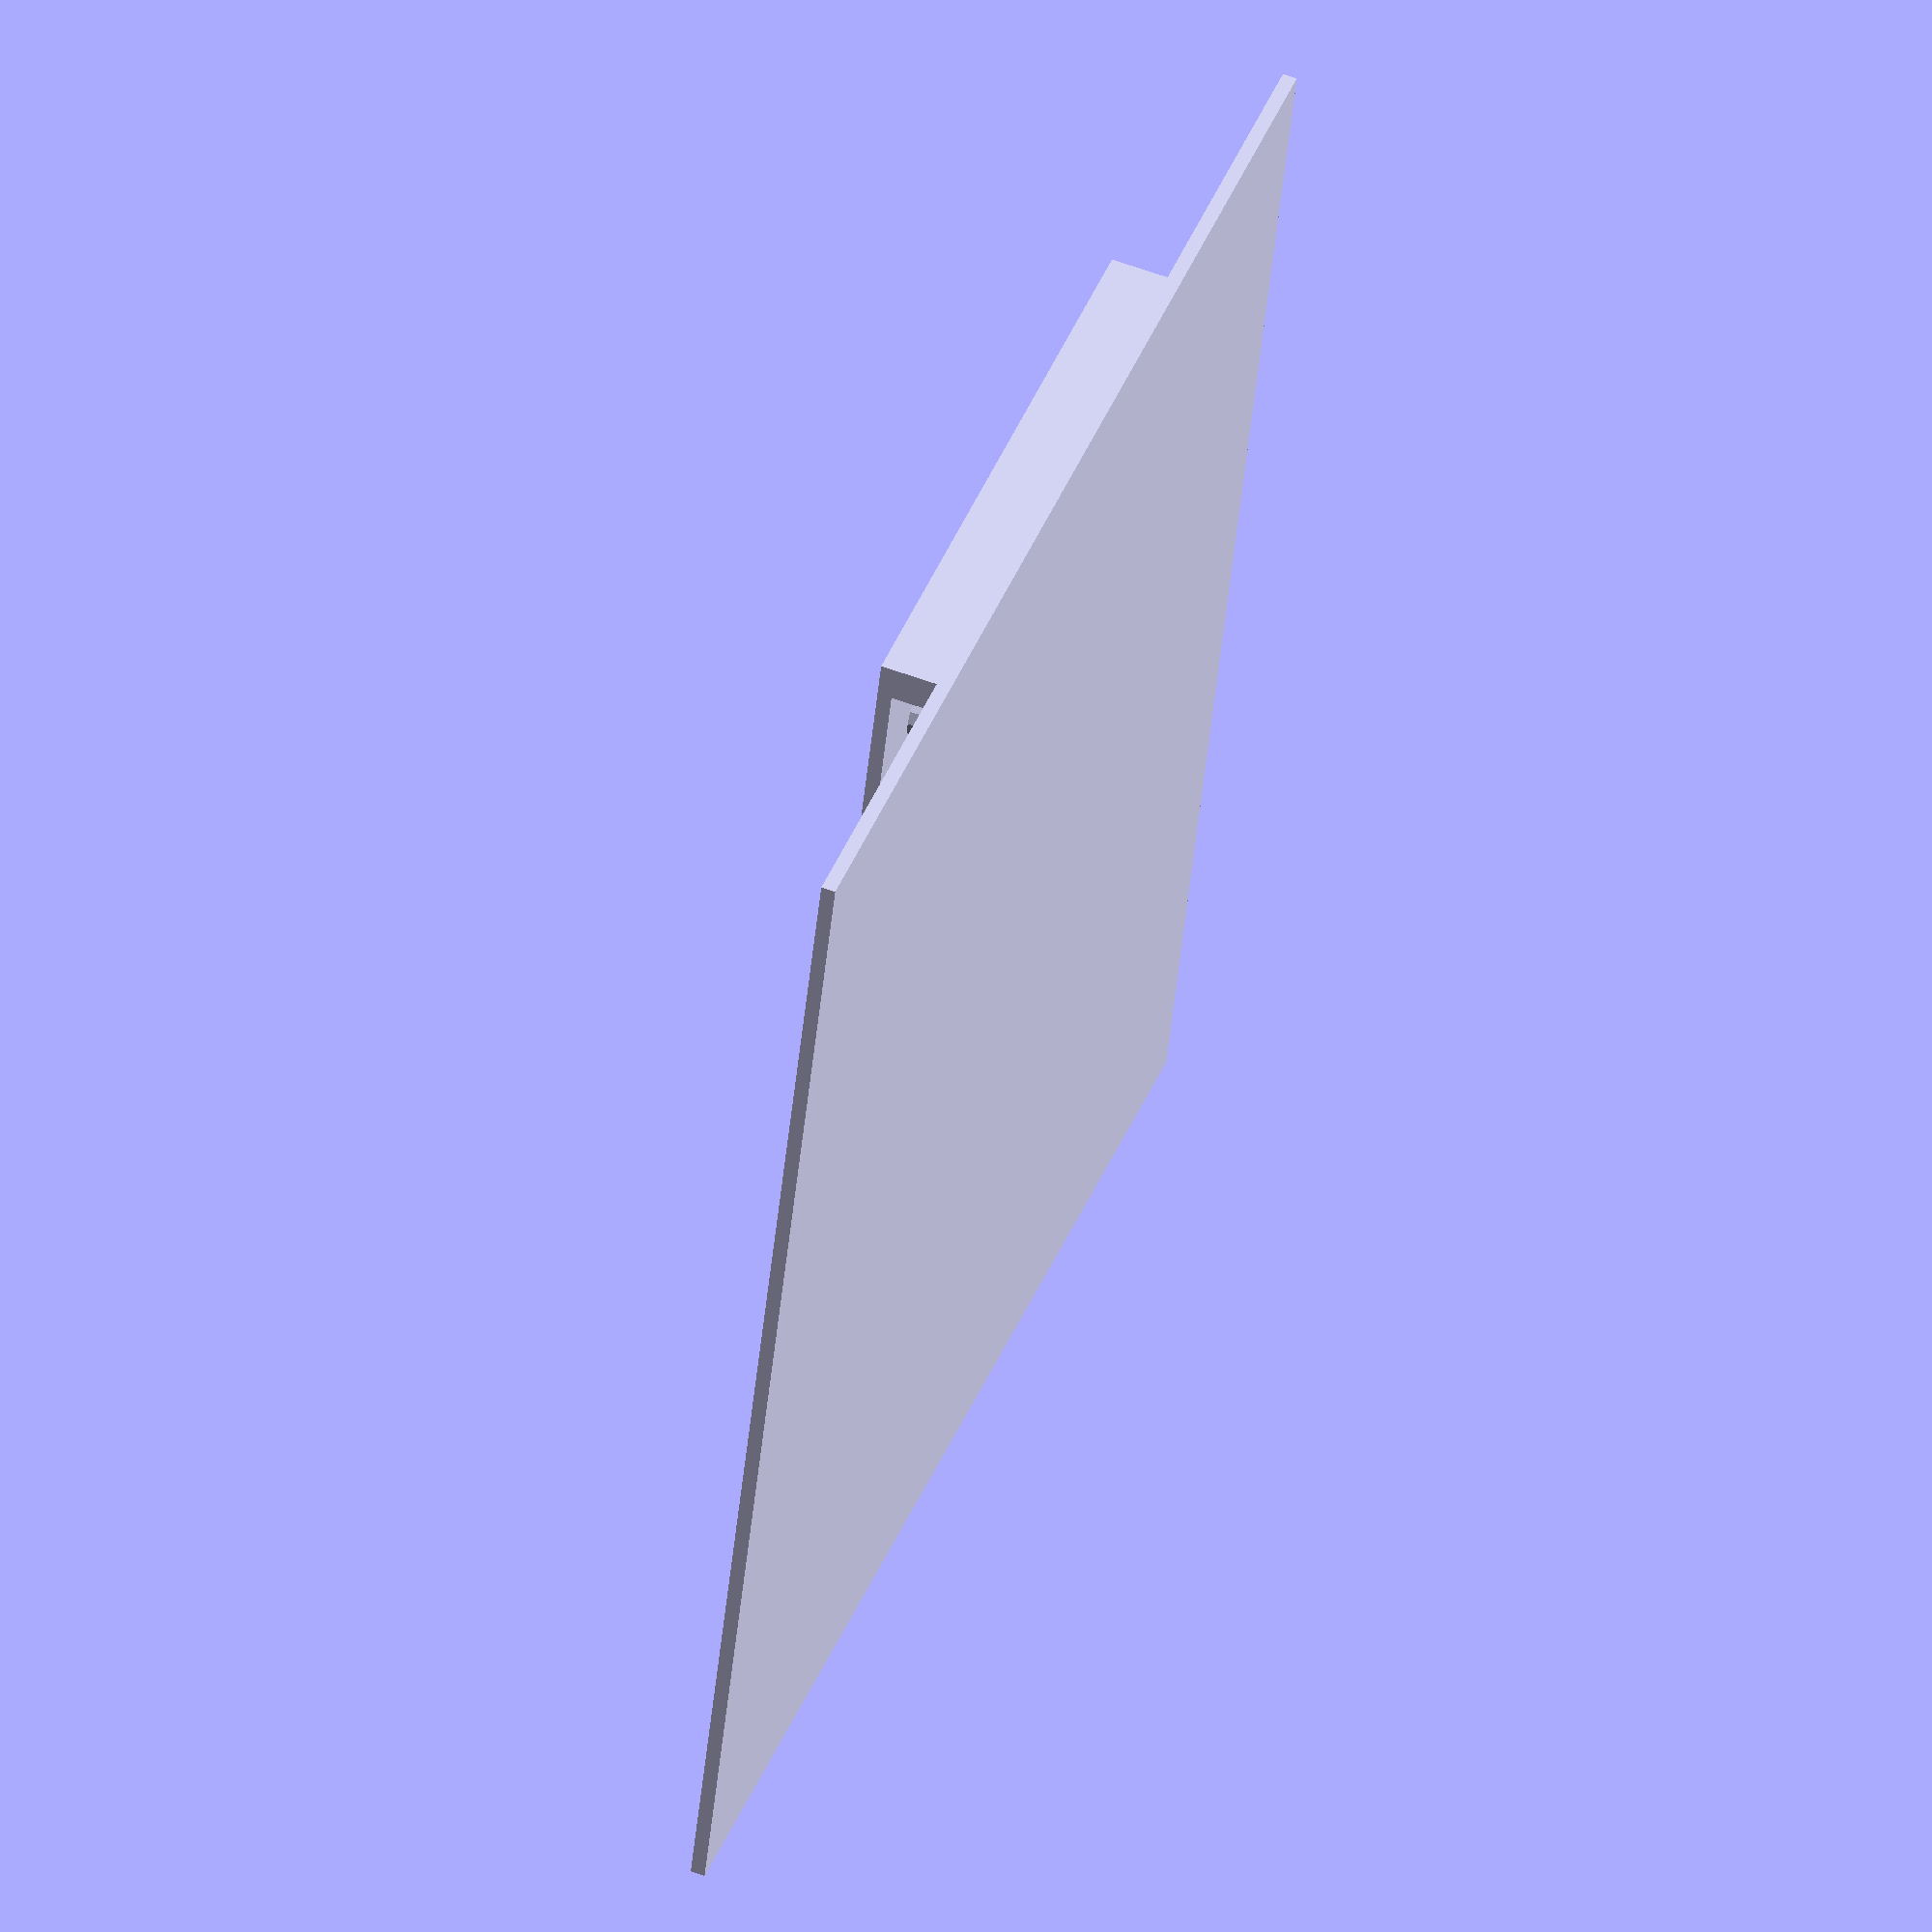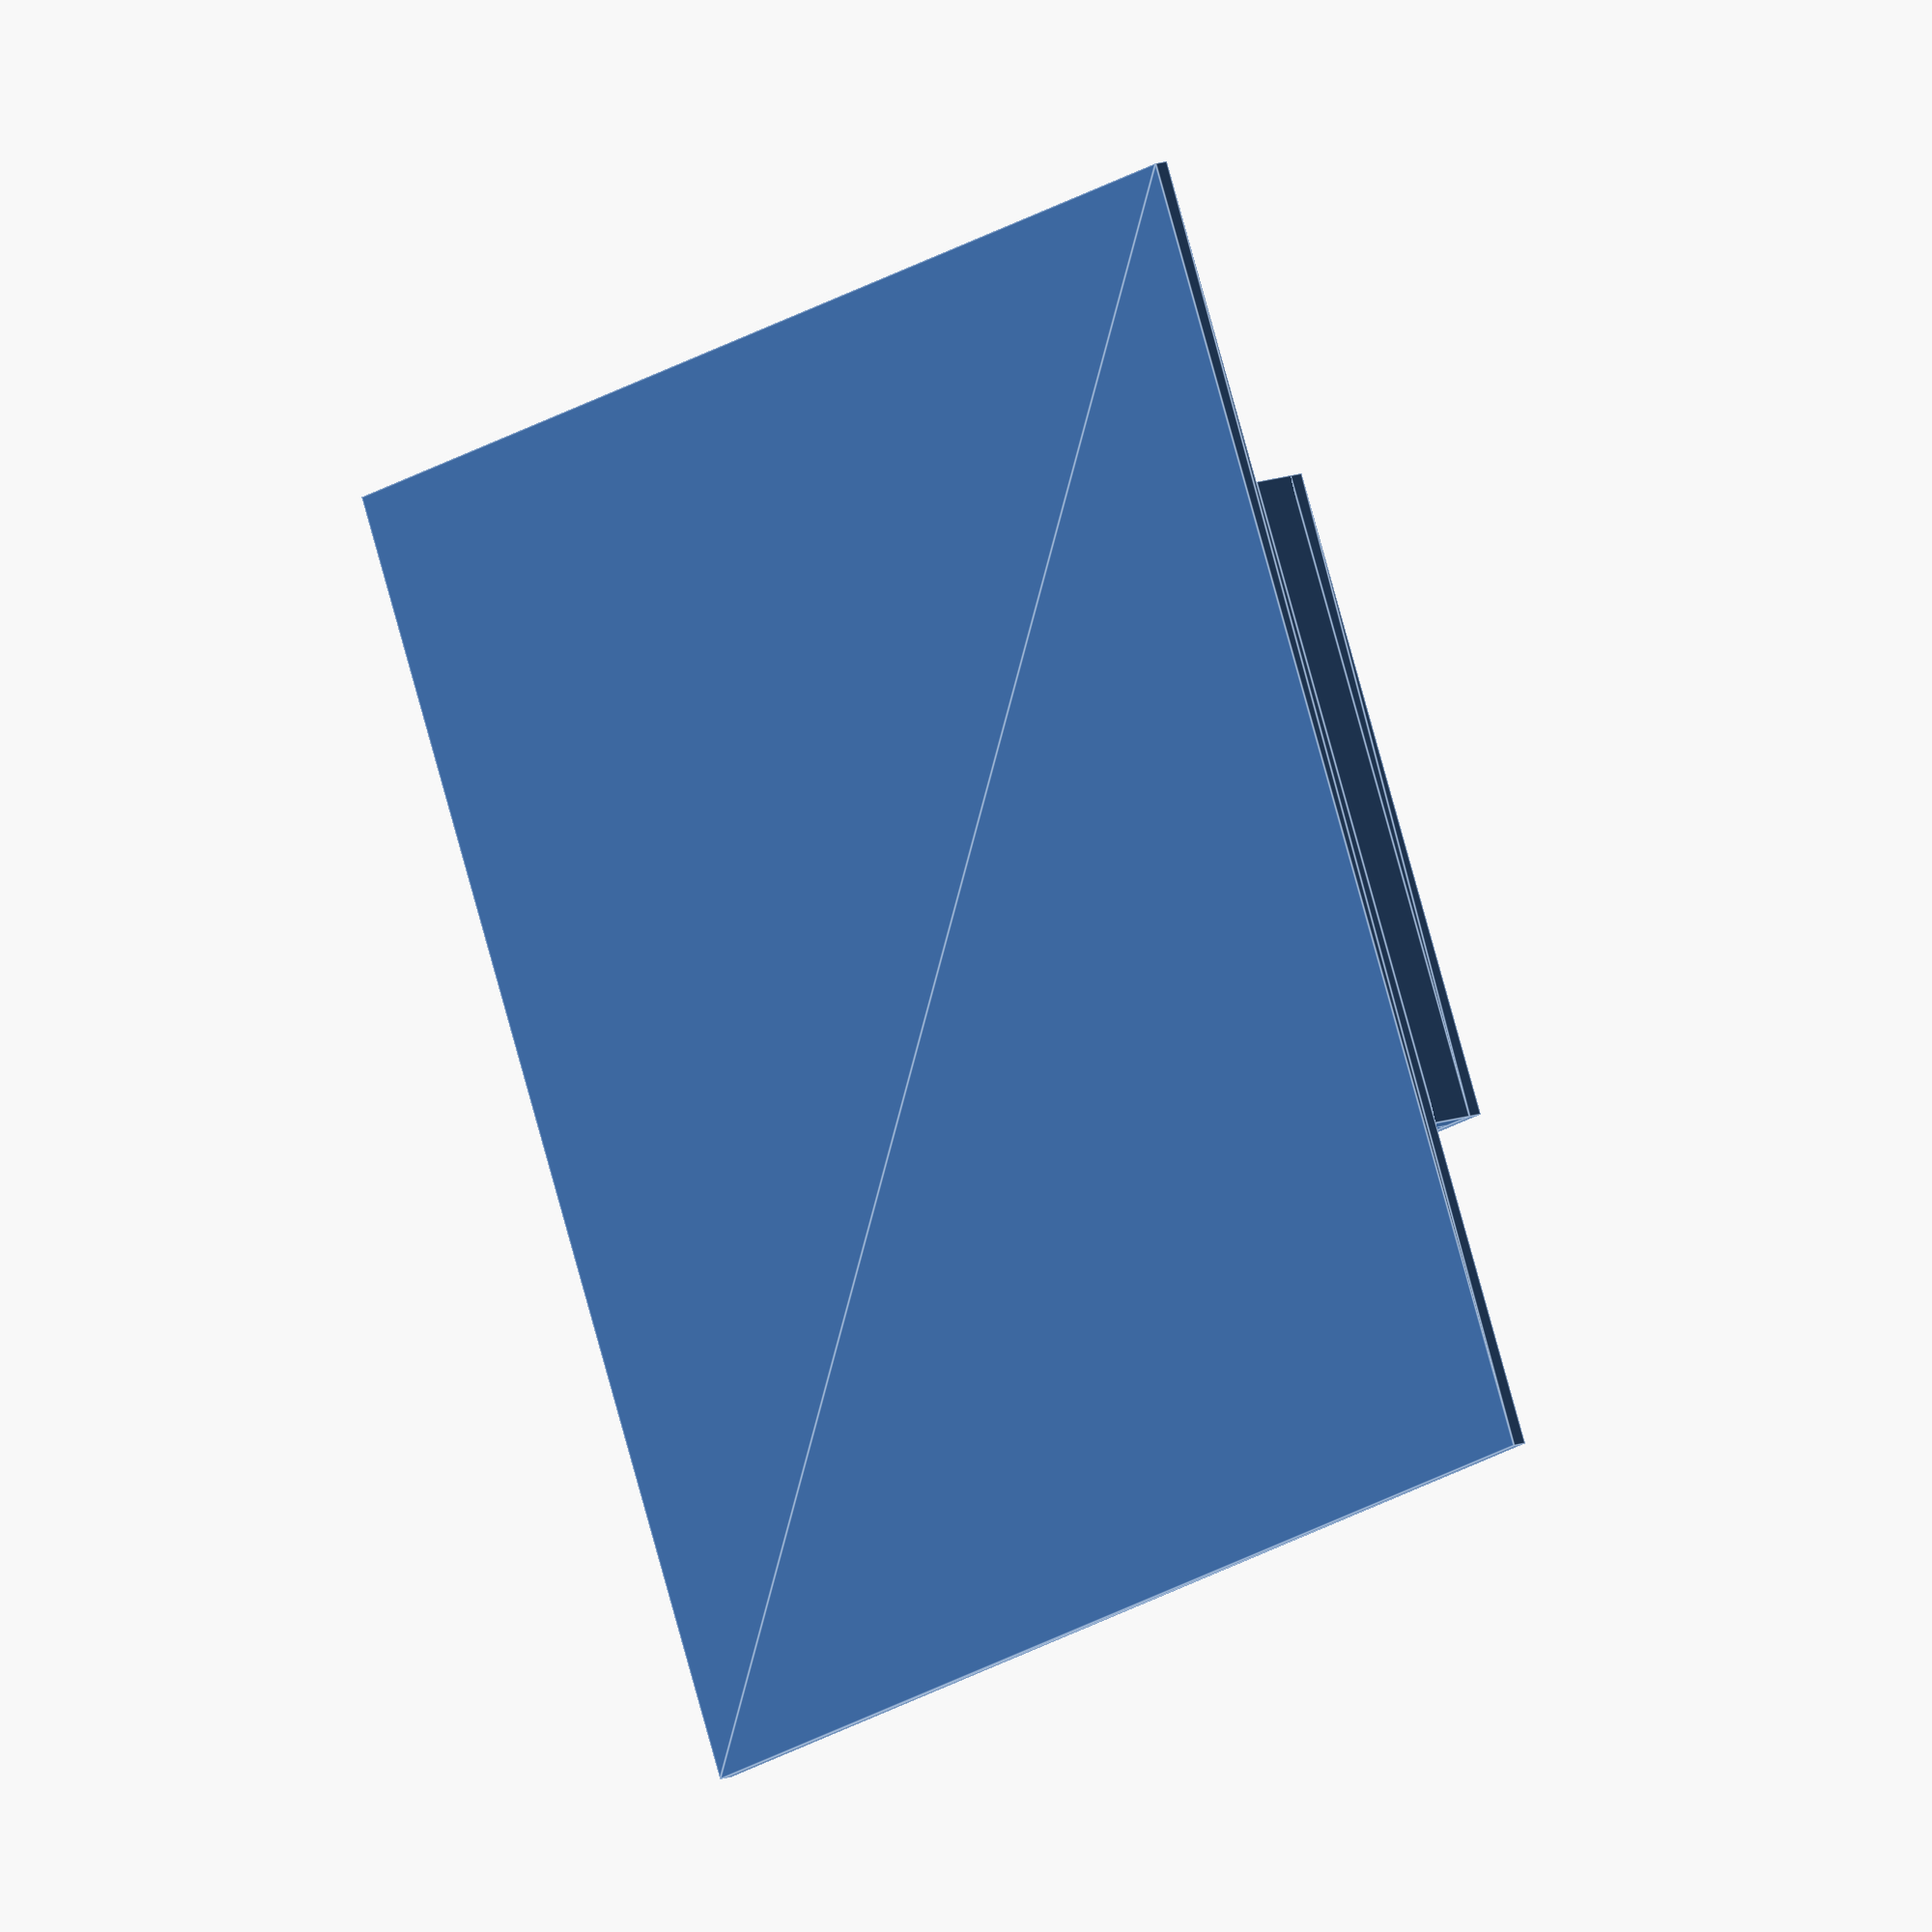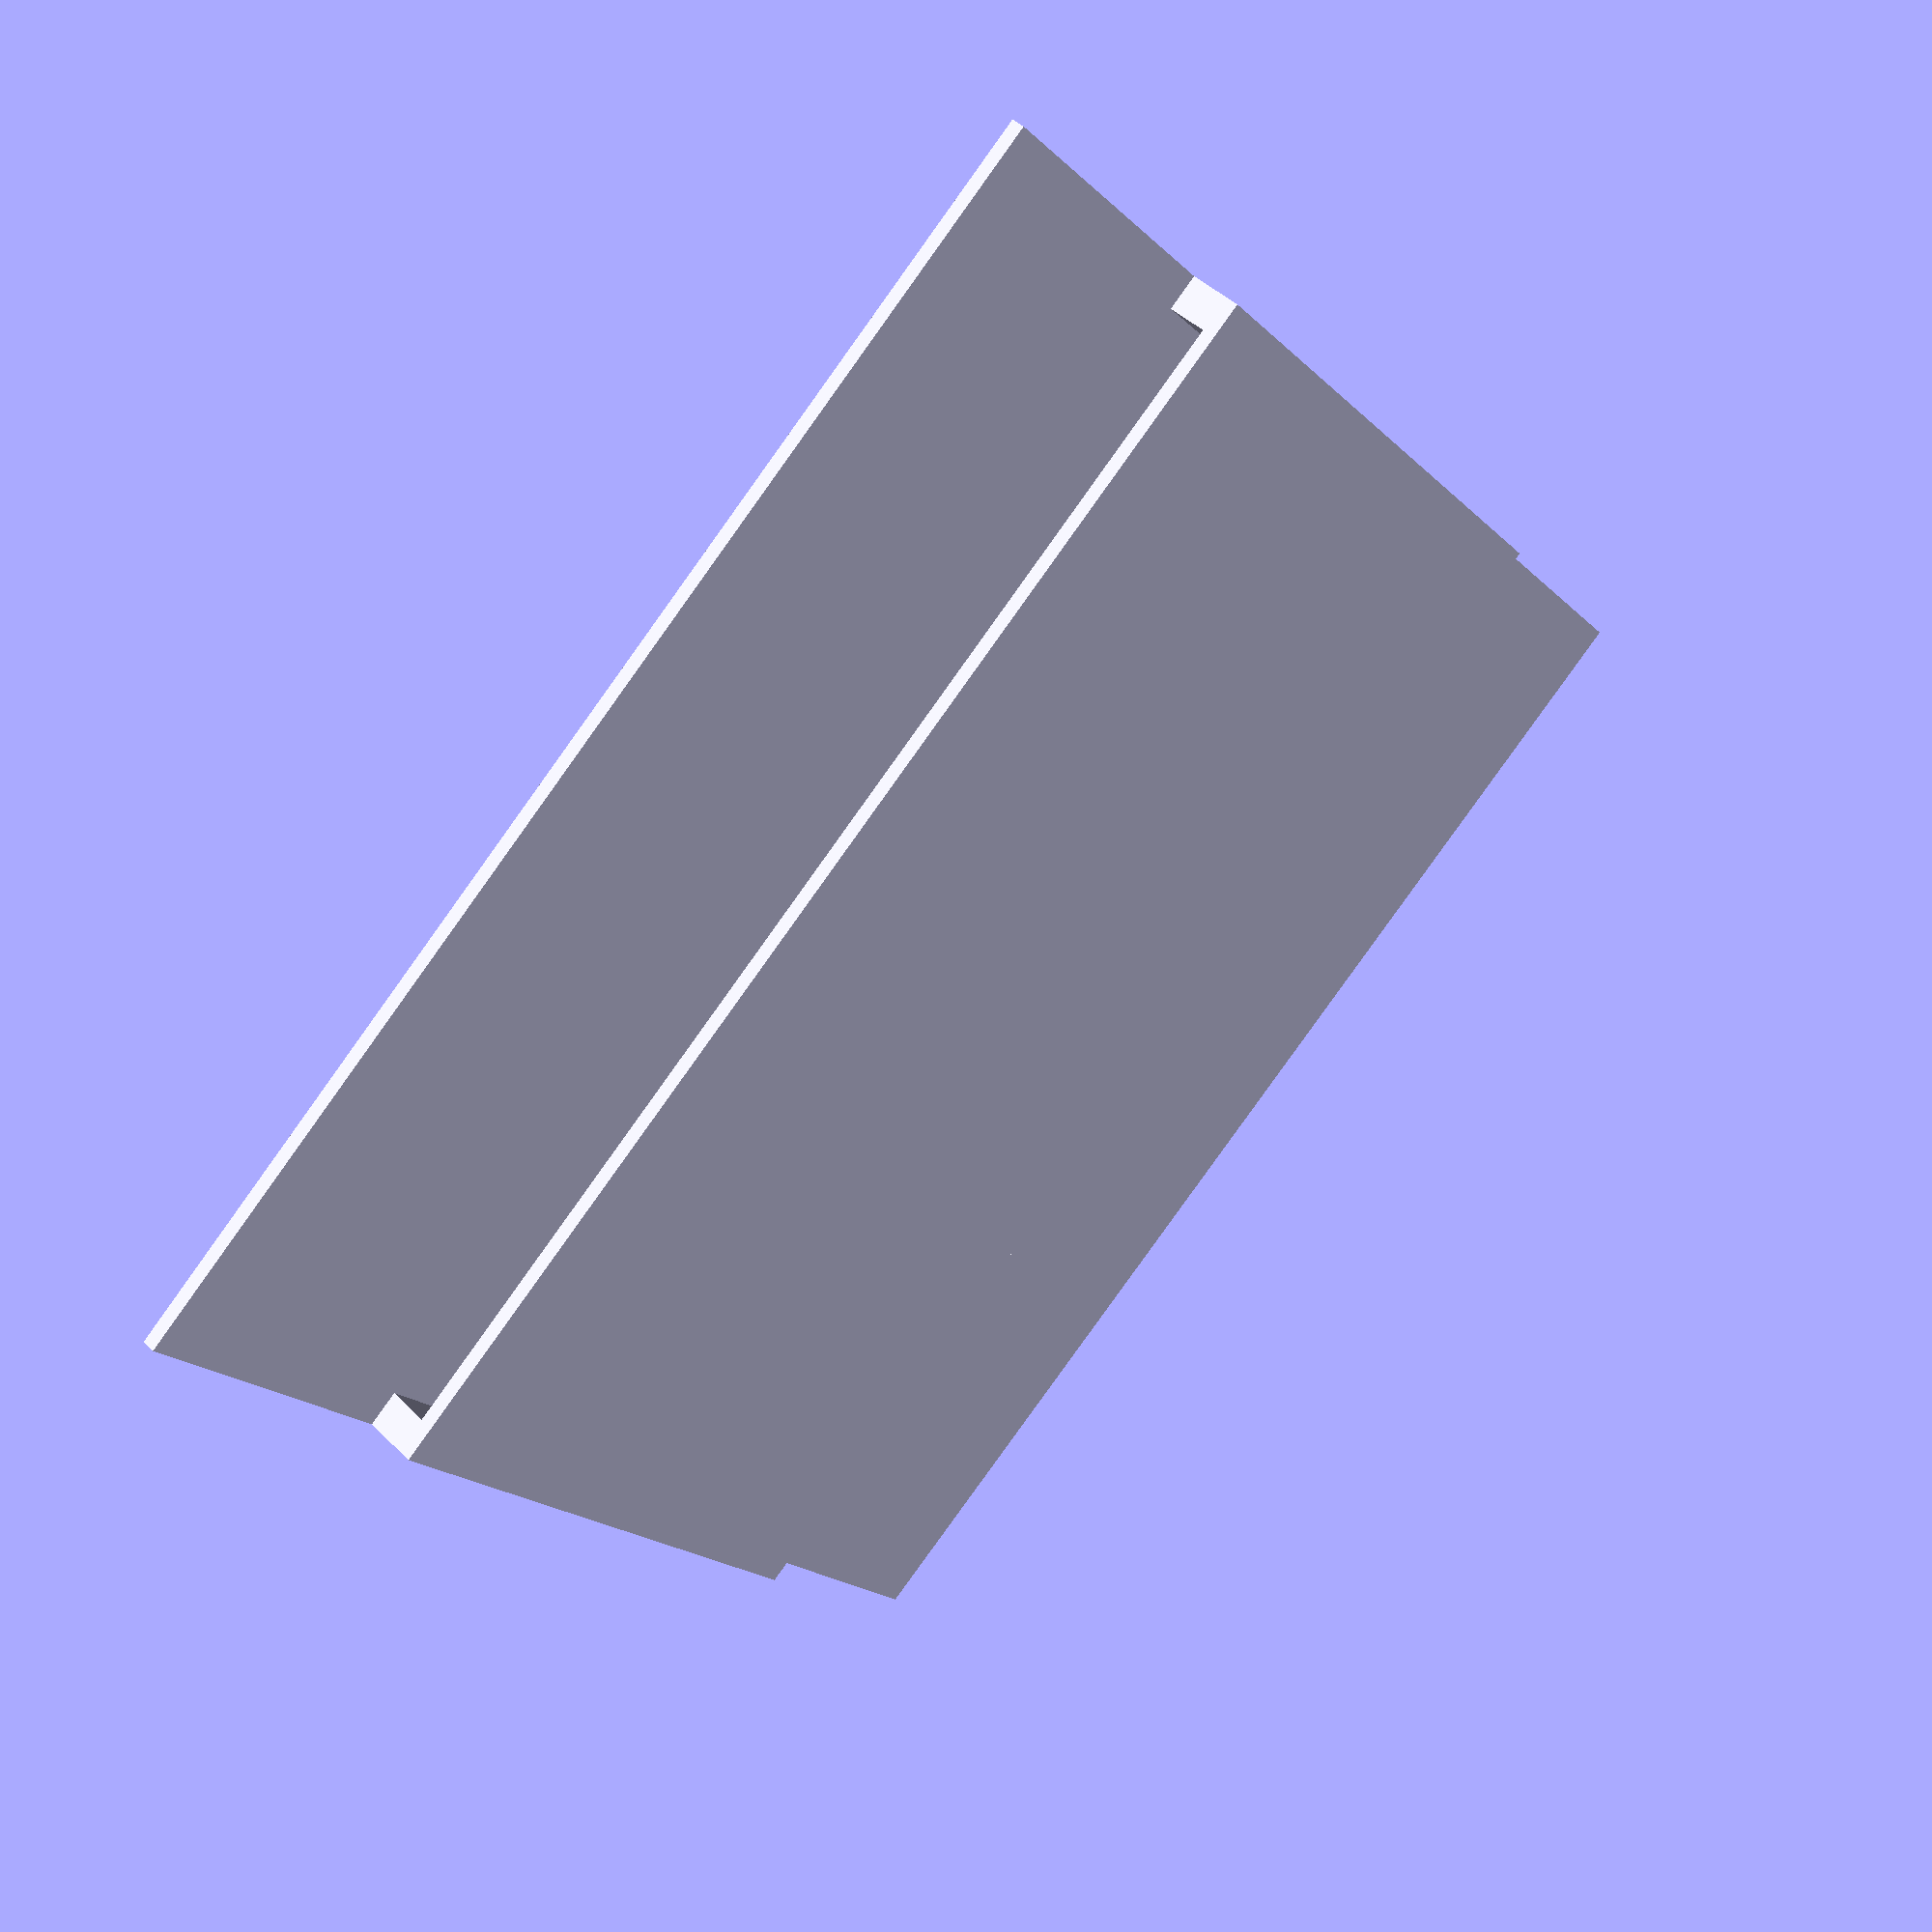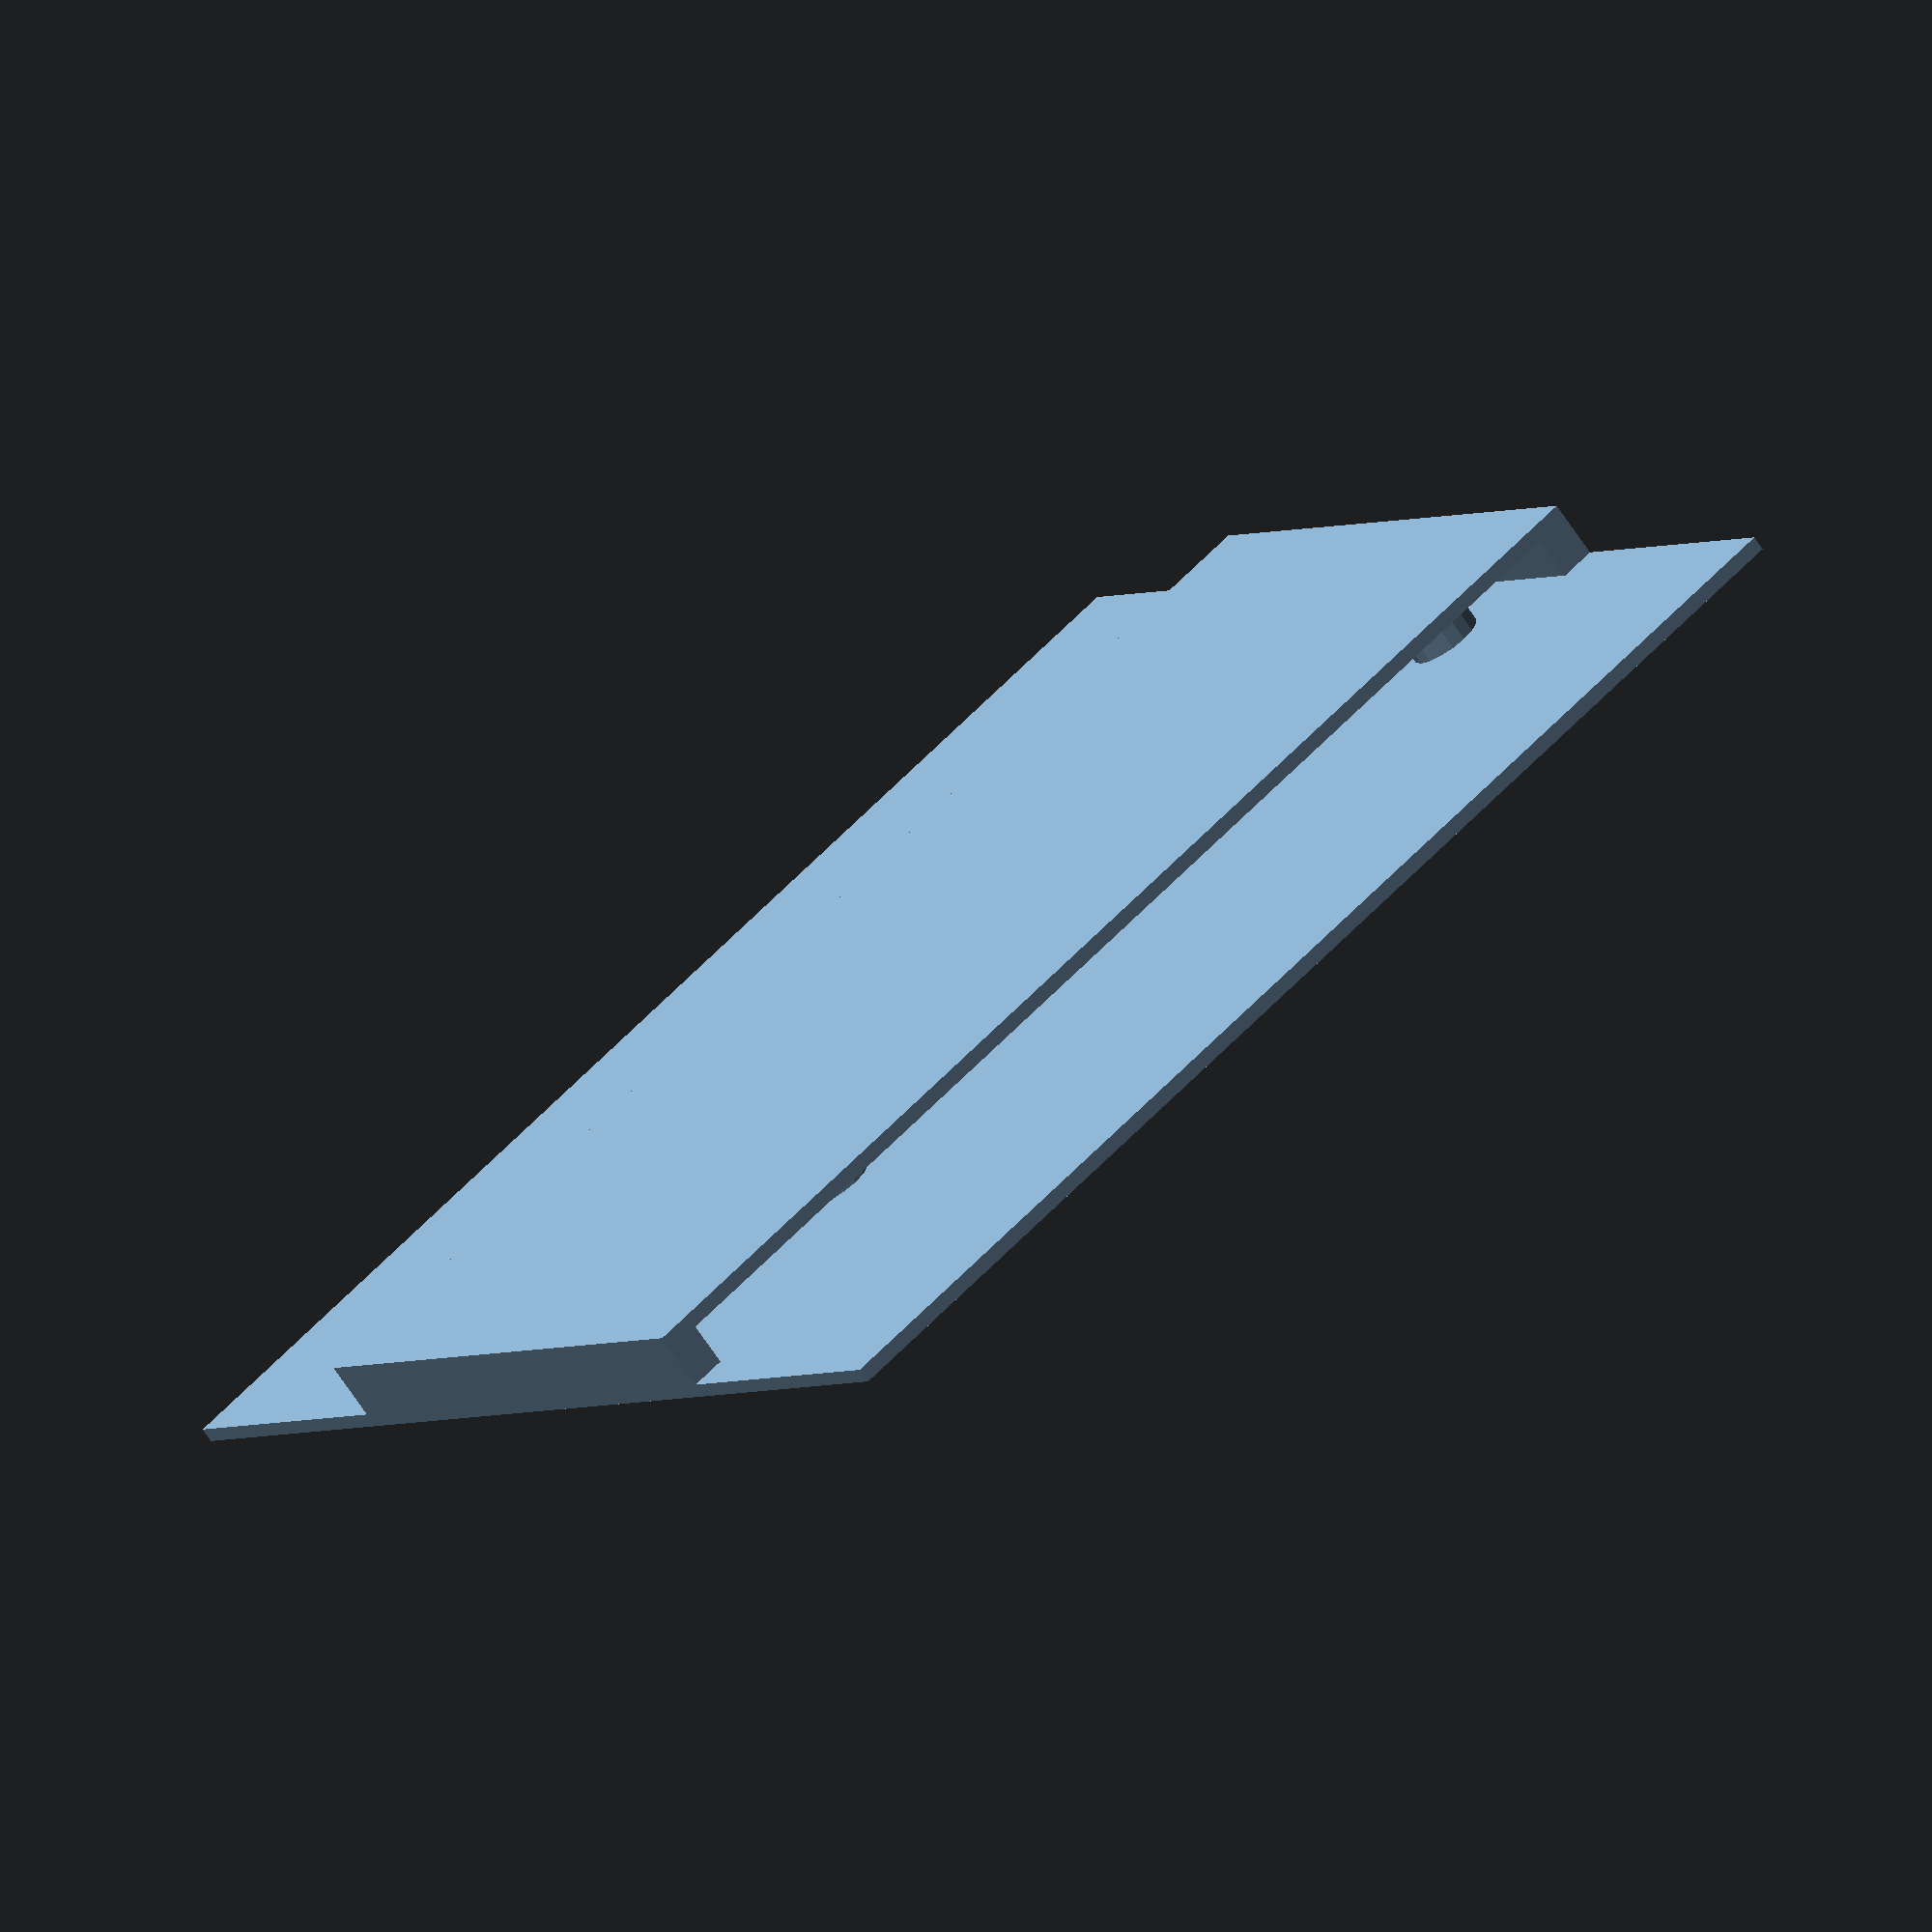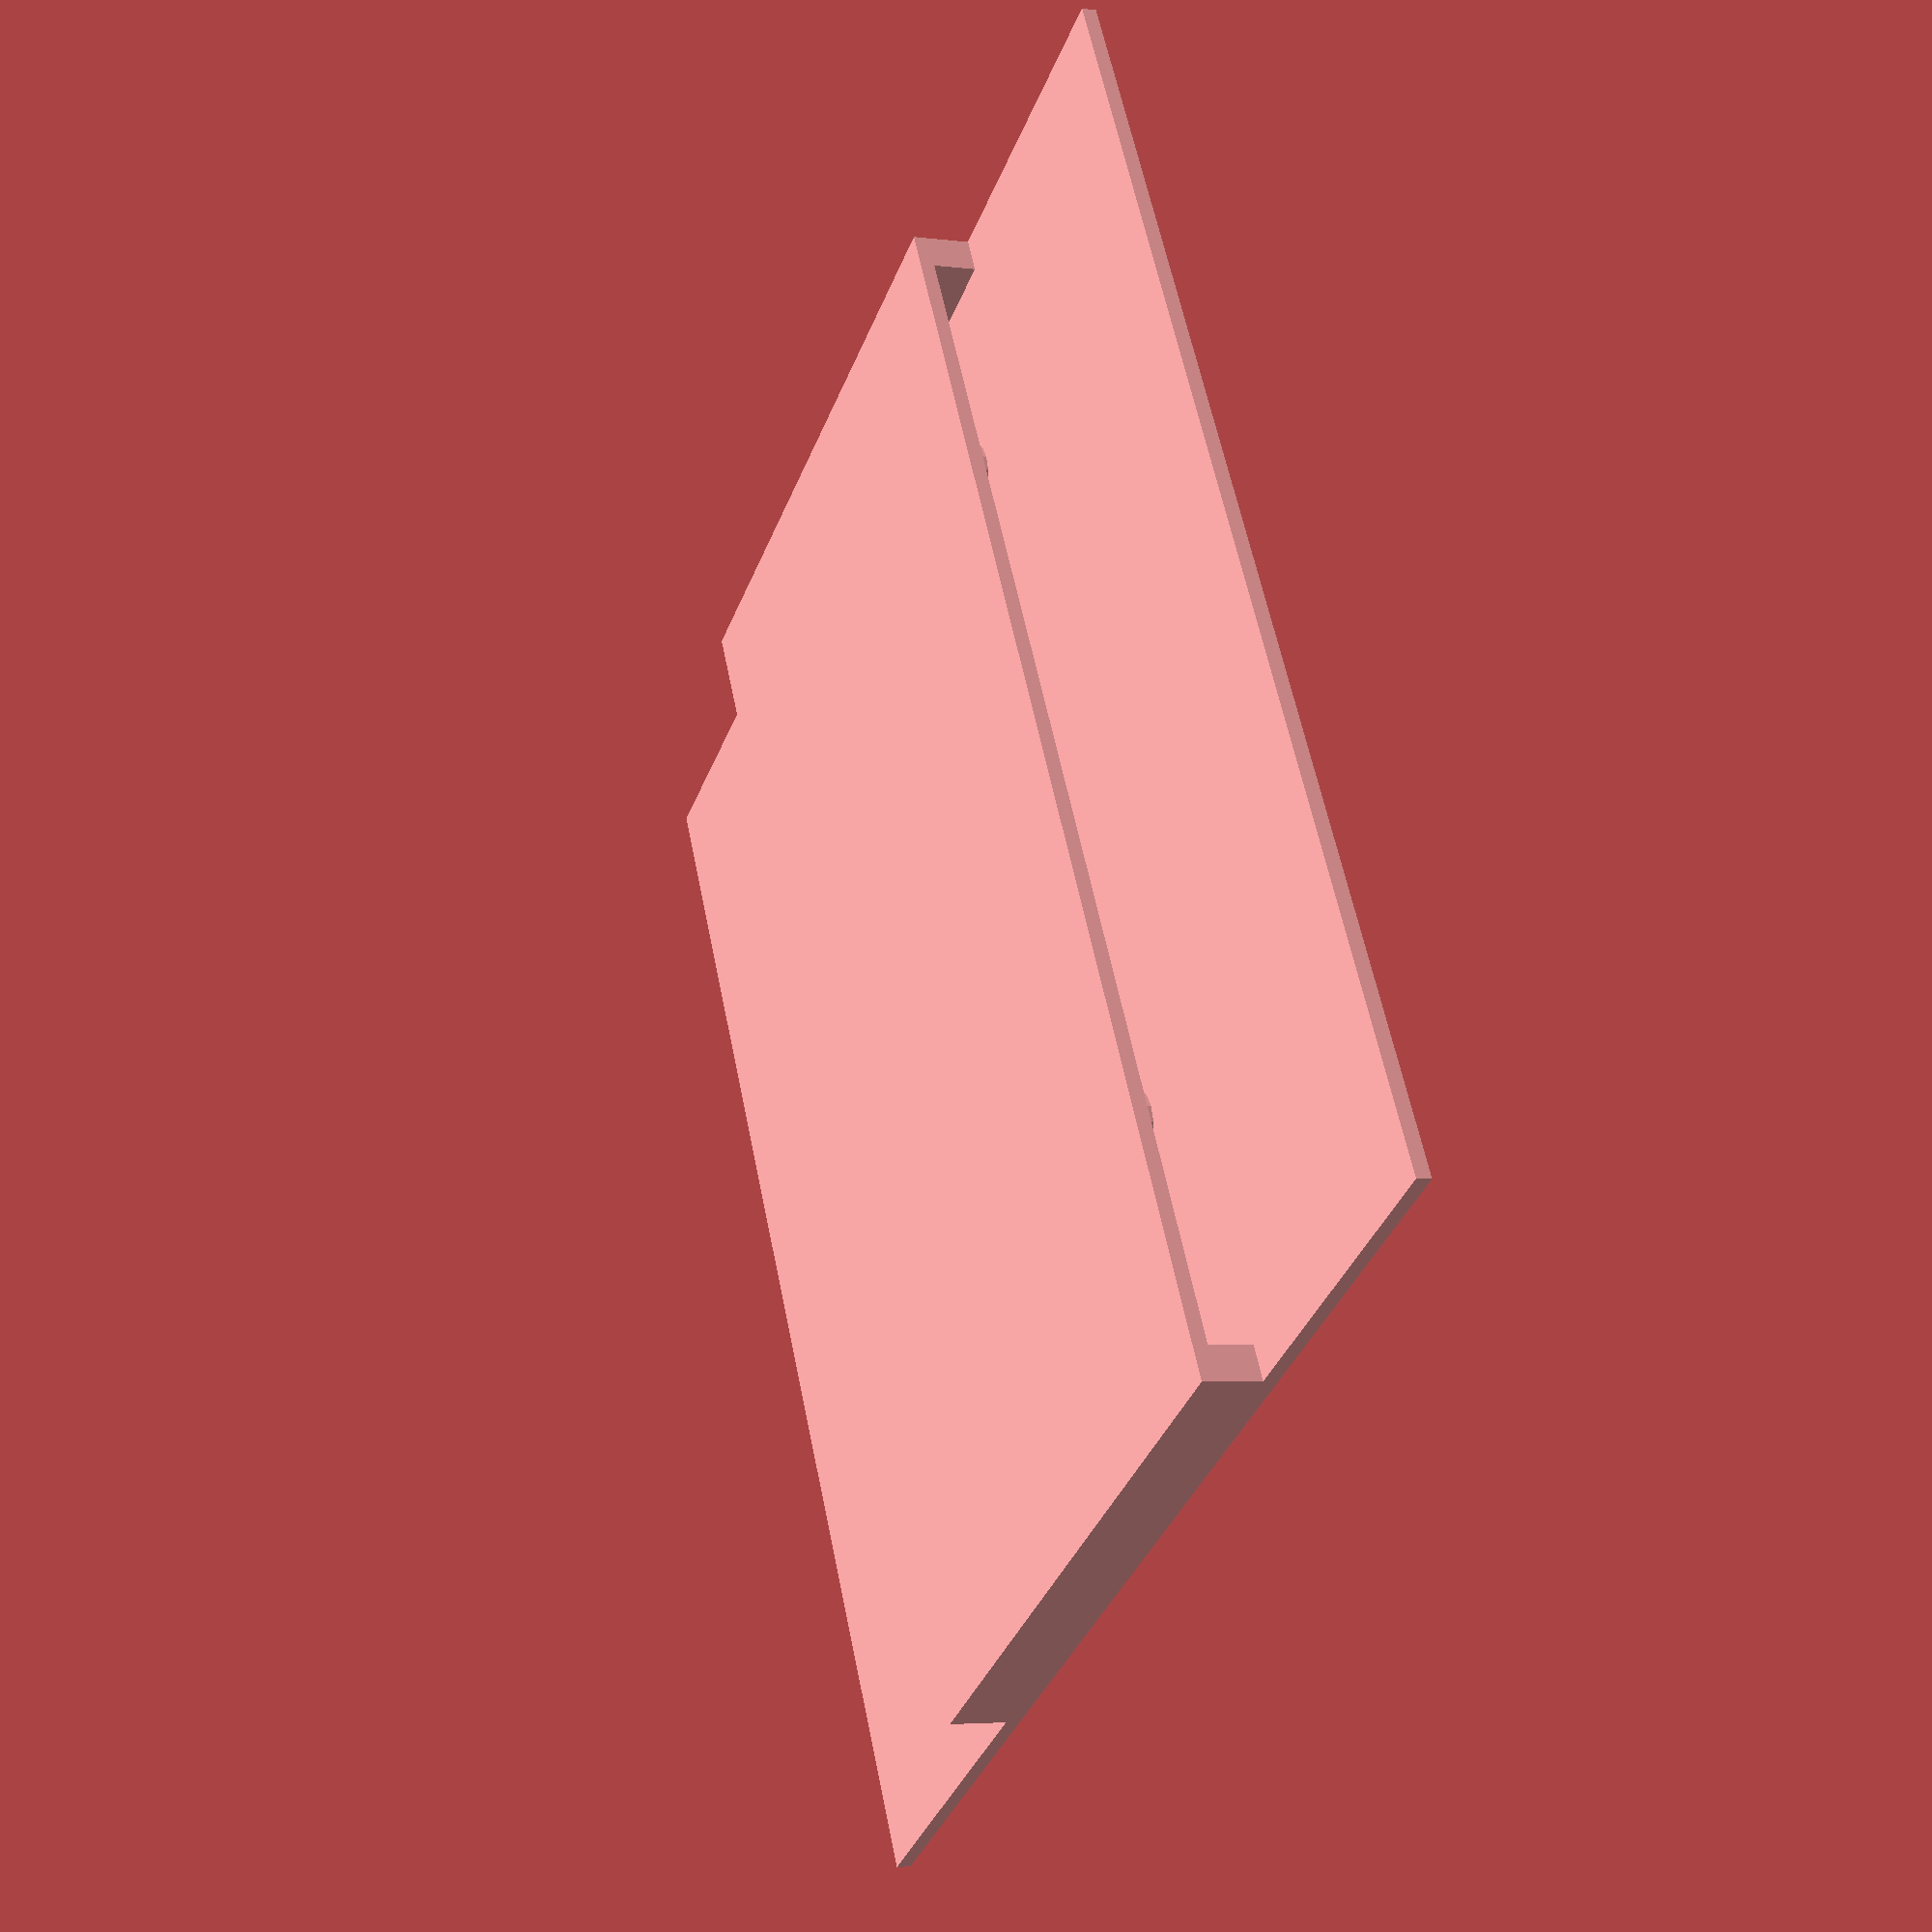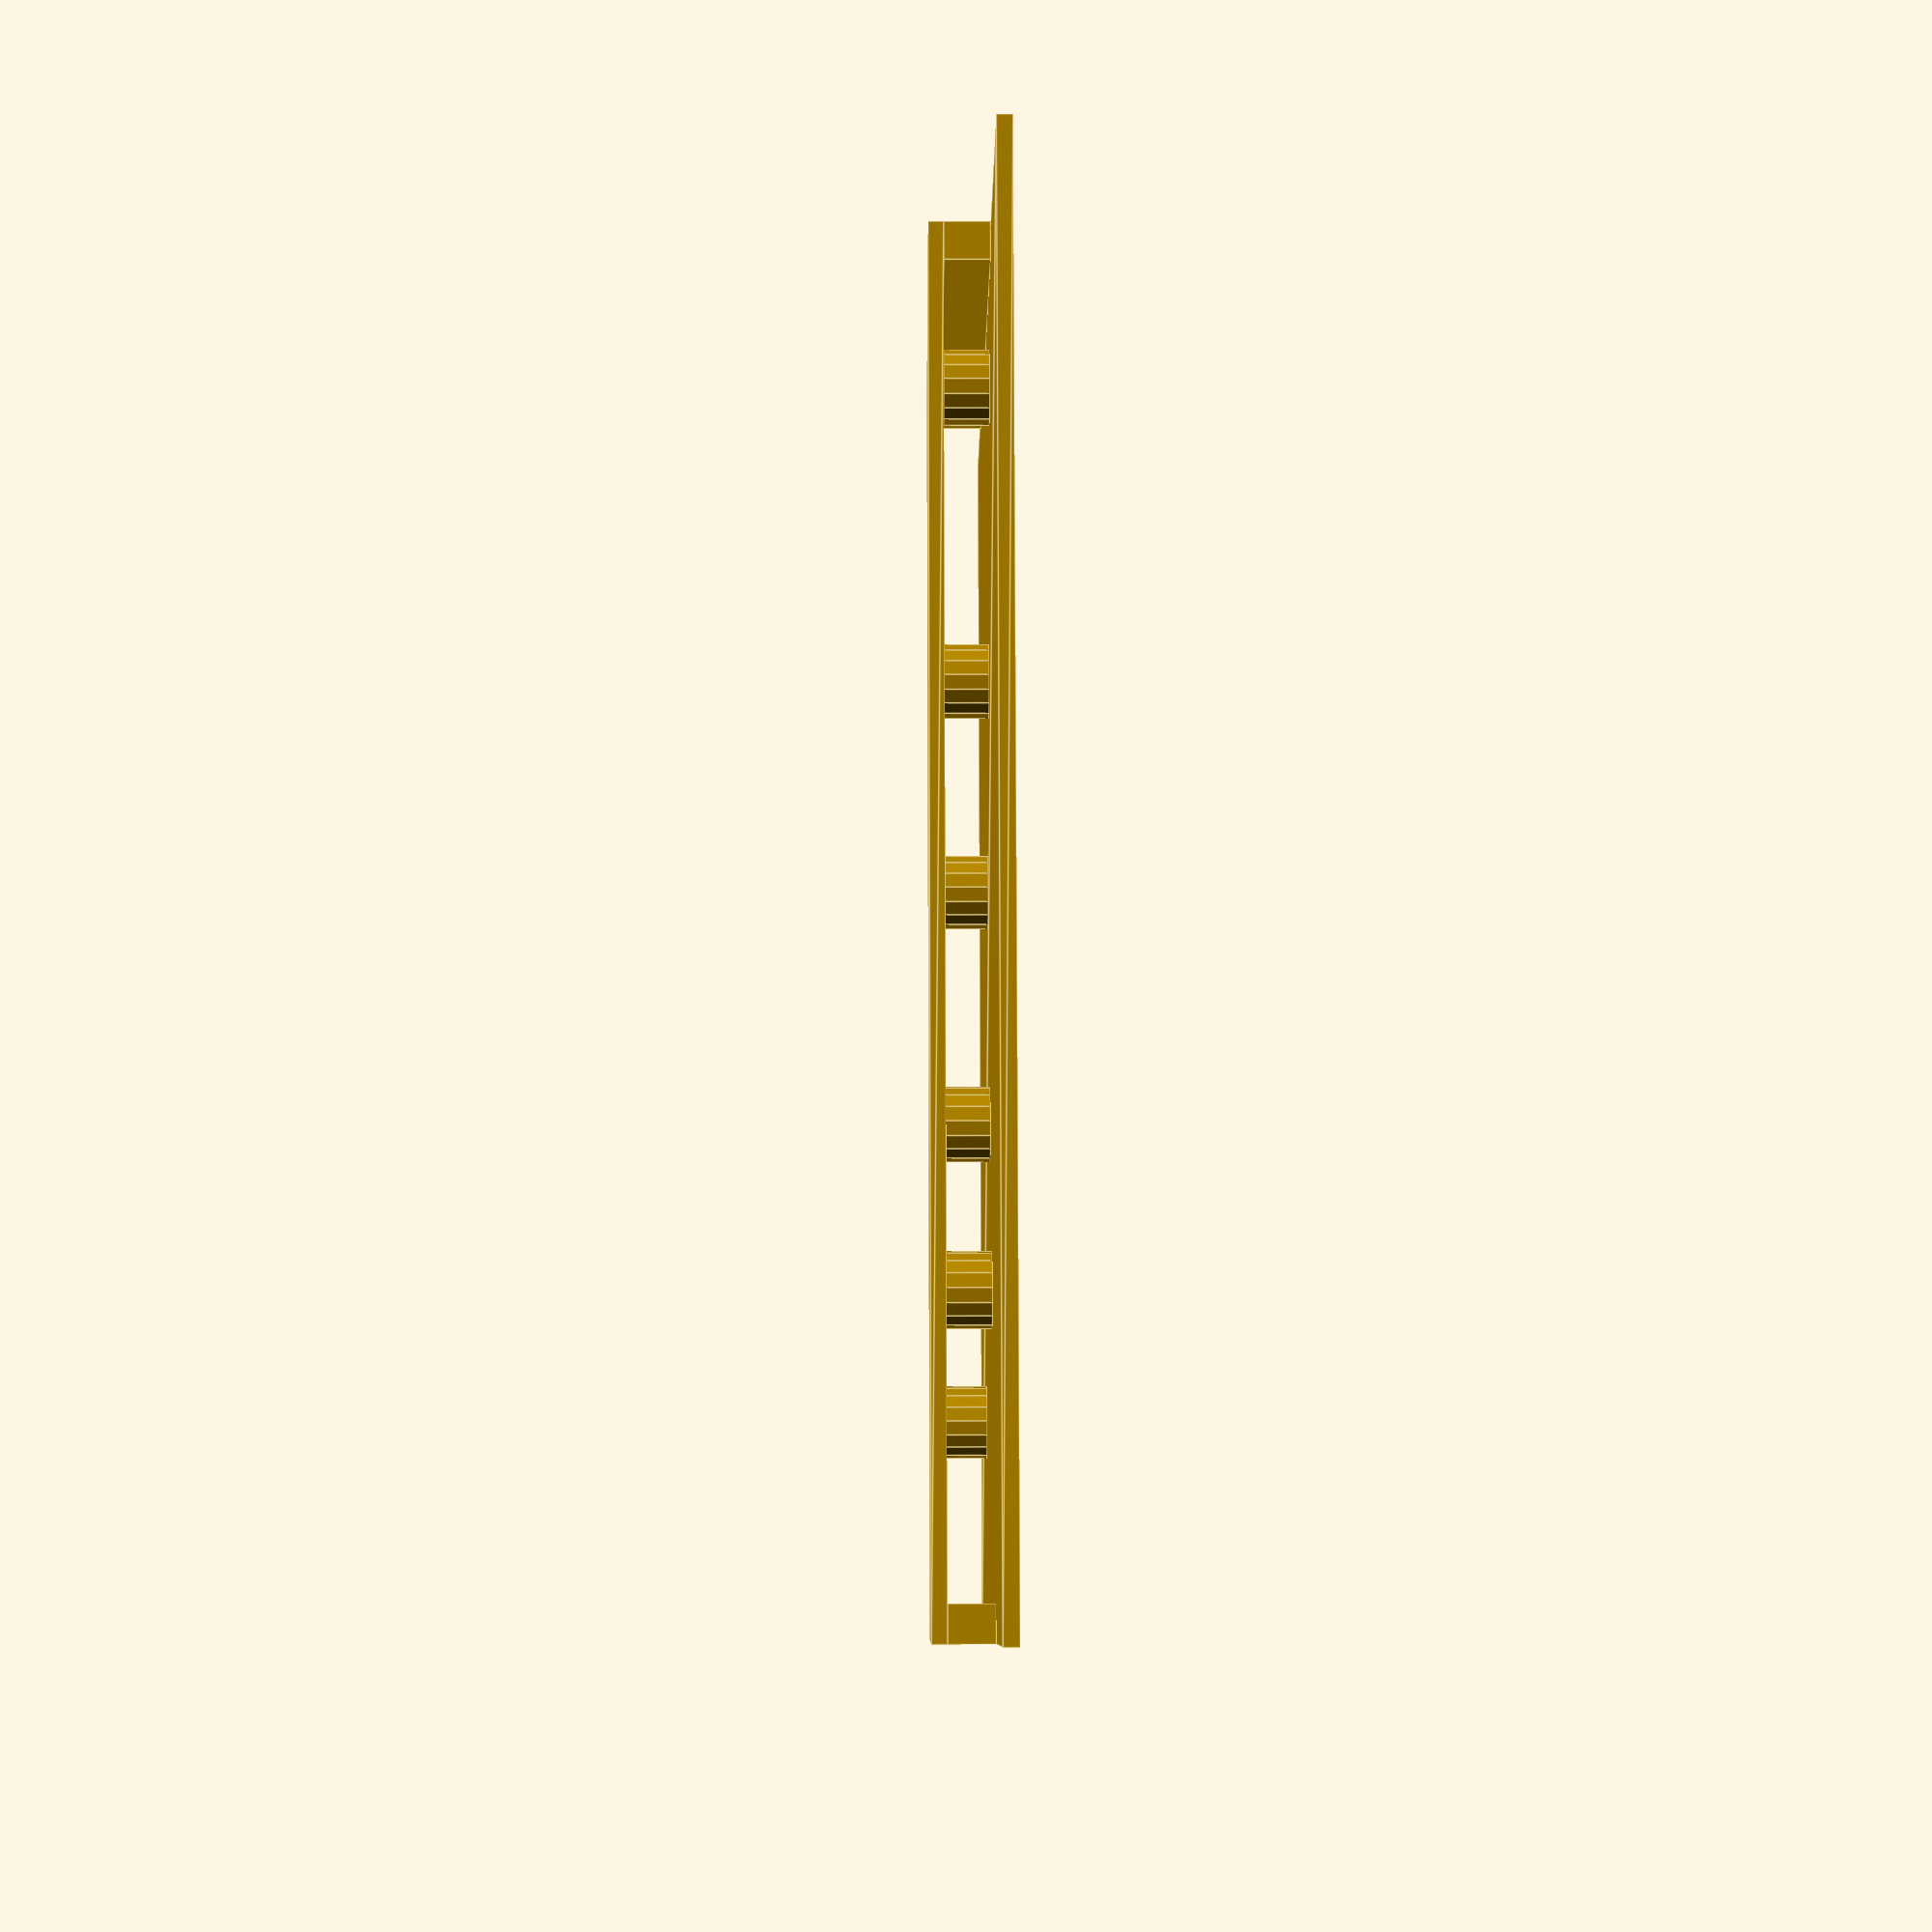
<openscad>
length = 180;

width = 180;

base_height = 2;

gap_height = 6;

cover_width = 180;
cover_length = 90;
cover_side_width = 5;

cylinder_bottom_radius = 5;
cylinder_top_radius = 5;

// Relative to center
pillar_coords = [
    [cover_width/4,cover_length/3],
    [-cover_width/4,-cover_length/4],
    [-cover_width/8,-cover_length/8],
    [-cover_width/3,cover_length/3],
    [cover_width/2.5,-cover_length/3],
    [cover_width/5,-cover_length/6],
    [10,0]
];

base();
cover();
cover_sizes();
pillars();

// Pillars
module pillars(){
    for( i = [0 : len(pillar_coords) - 1] ){
        translate([
            pillar_coords[i][0],
            pillar_coords[i][1],
            0 
        ]){
            pillar();
        }
    }
}
// Pole
module pillar(){
    translate([0,0,base_height])
    cylinder(h = gap_height, r1 = cylinder_bottom_radius, r2 = cylinder_top_radius, center = false);
}

// Base
module base() {
    linear_extrude(base_height) {
        polygon(
            points=[
                [-width/2, -length/2]
                ,[width/2, -length/2]
                ,[width/2, length/2]
                ,[-width/2, length/2]
                ,[-width/2, -length/2]
            ]
            ,paths=[[0, 1, 2, 3, 4]]
        );
    }
}

// Cover
module cover() {
    translate([0,0,gap_height+base_height]) {
        linear_extrude(base_height) {
            polygon(
                points=[
                    [-cover_width/2, -cover_length/2]
                    ,[cover_width/2, -cover_length/2]
                    ,[cover_width/2, cover_length/2]
                    ,[-cover_width/2, cover_length/2]
                    ,[-cover_width/2, -cover_length/2]
                ]
                ,paths=[[0, 1, 2, 3, 4]]
            );
        }
    }
}

    //Cover Sides
module cover_sizes() {
    translate([cover_width/2-cover_side_width/2,0,gap_height/2+base_height])
    cube(size = [cover_side_width,cover_length,gap_height], center = true);

    translate([-(cover_width/2-cover_side_width/2),0,gap_height/2+base_height])
    cube(size = [cover_side_width,cover_length,gap_height], center = true);
}
</openscad>
<views>
elev=302.8 azim=254.2 roll=111.0 proj=o view=solid
elev=347.3 azim=204.3 roll=229.4 proj=o view=edges
elev=316.8 azim=320.2 roll=319.4 proj=p view=wireframe
elev=70.6 azim=323.7 roll=34.0 proj=o view=solid
elev=184.4 azim=239.7 roll=112.5 proj=p view=solid
elev=348.6 azim=251.1 roll=89.4 proj=p view=edges
</views>
